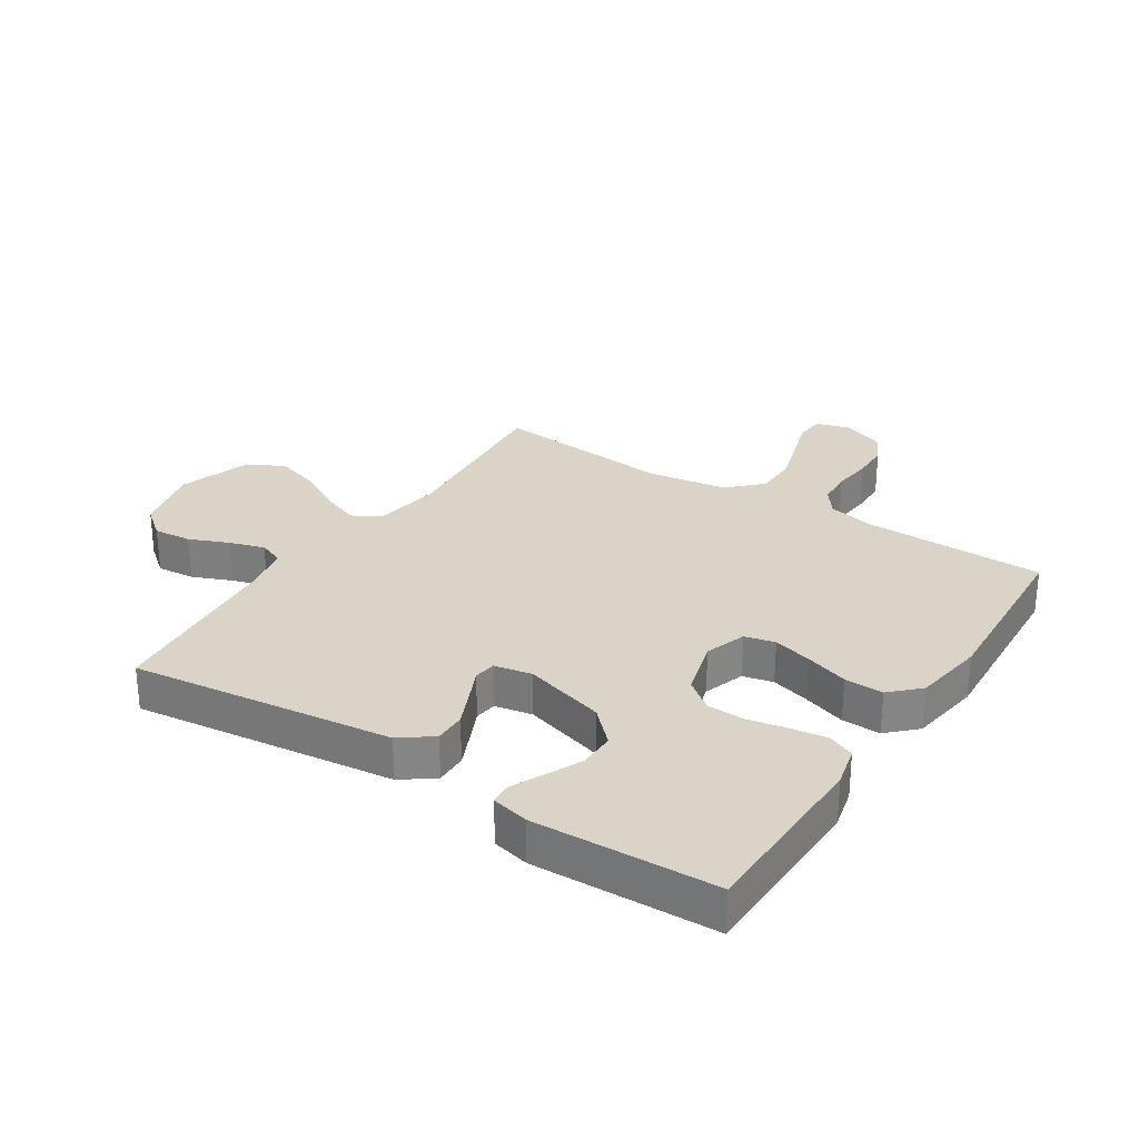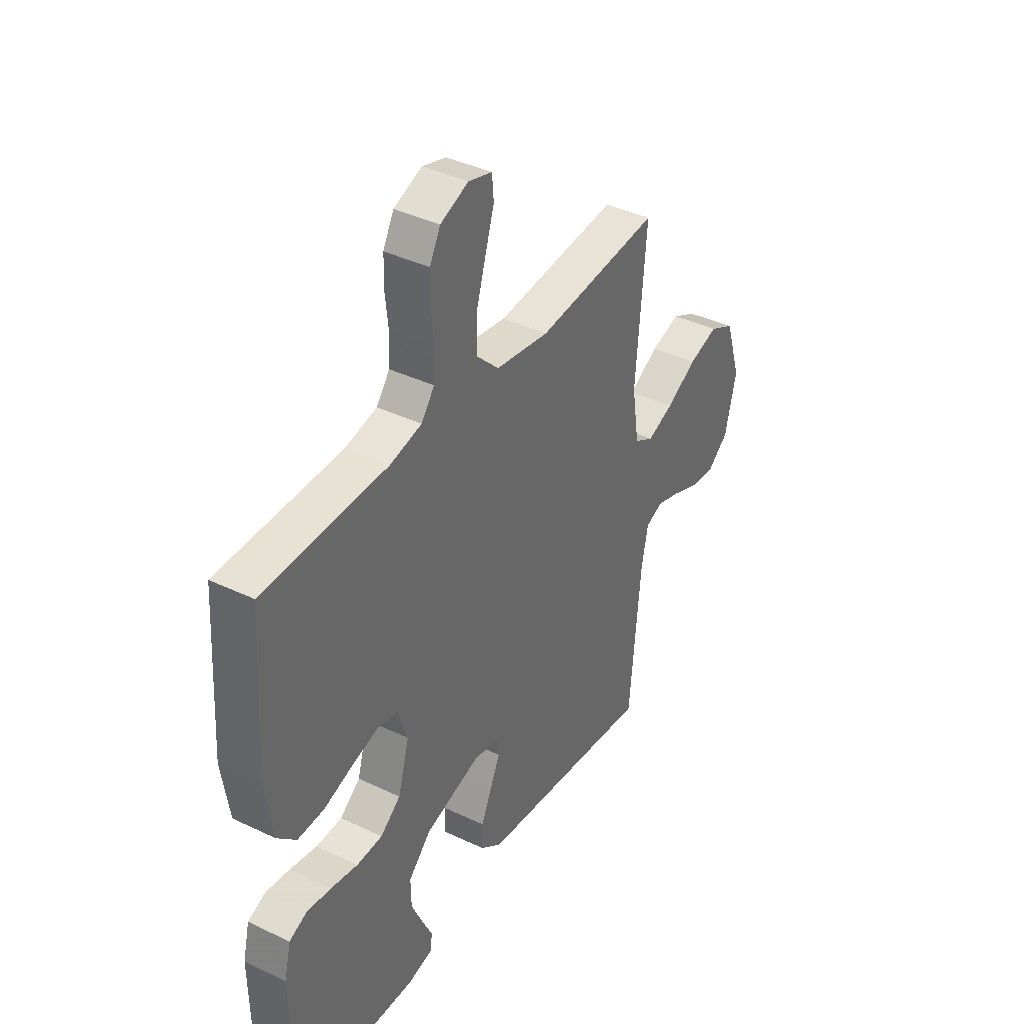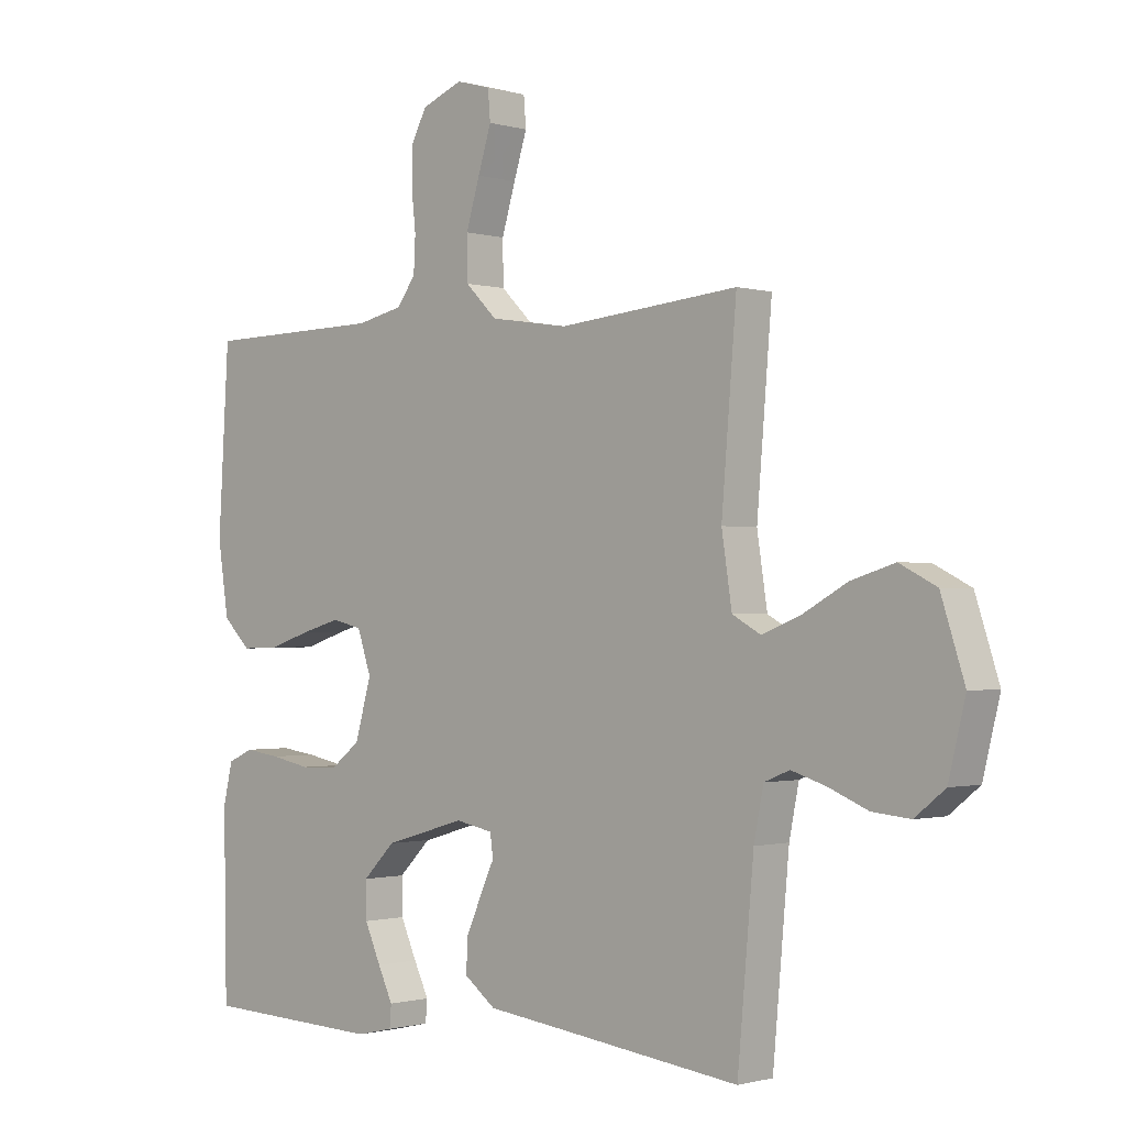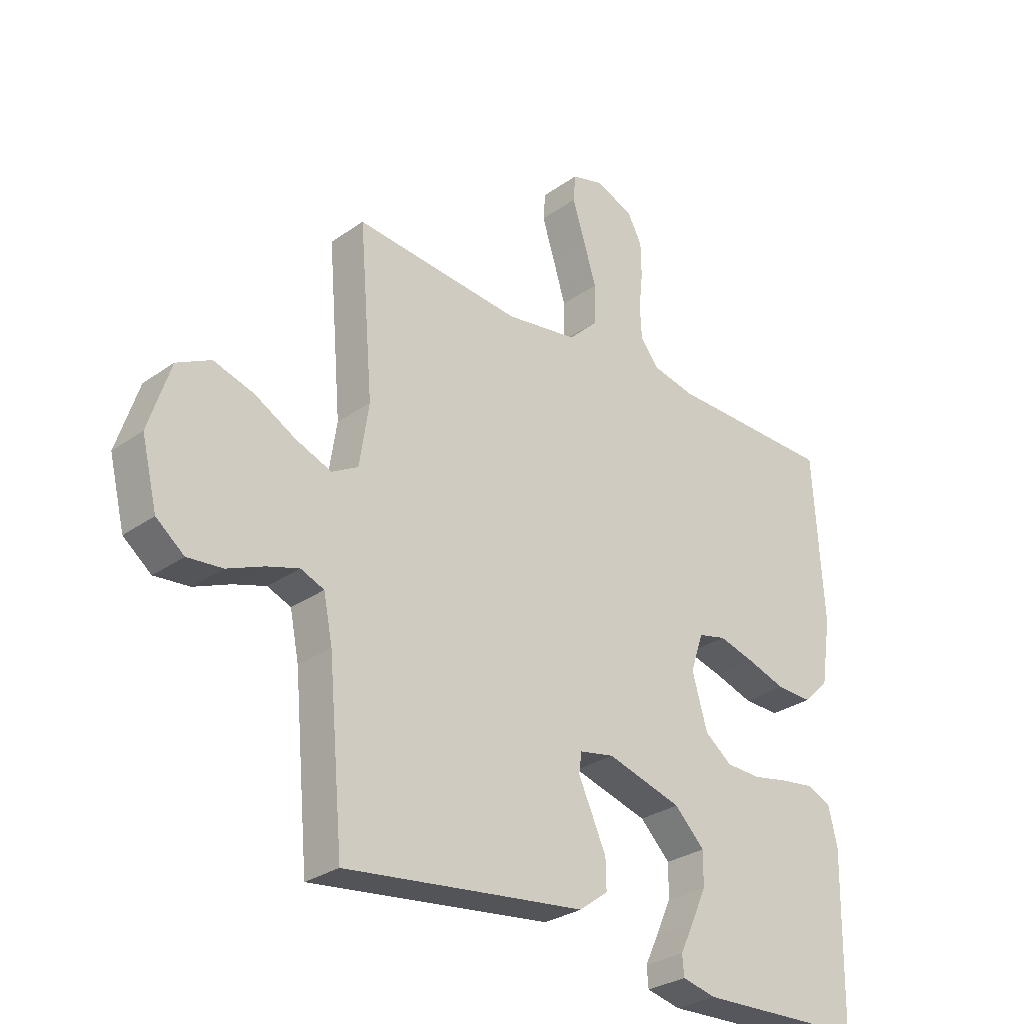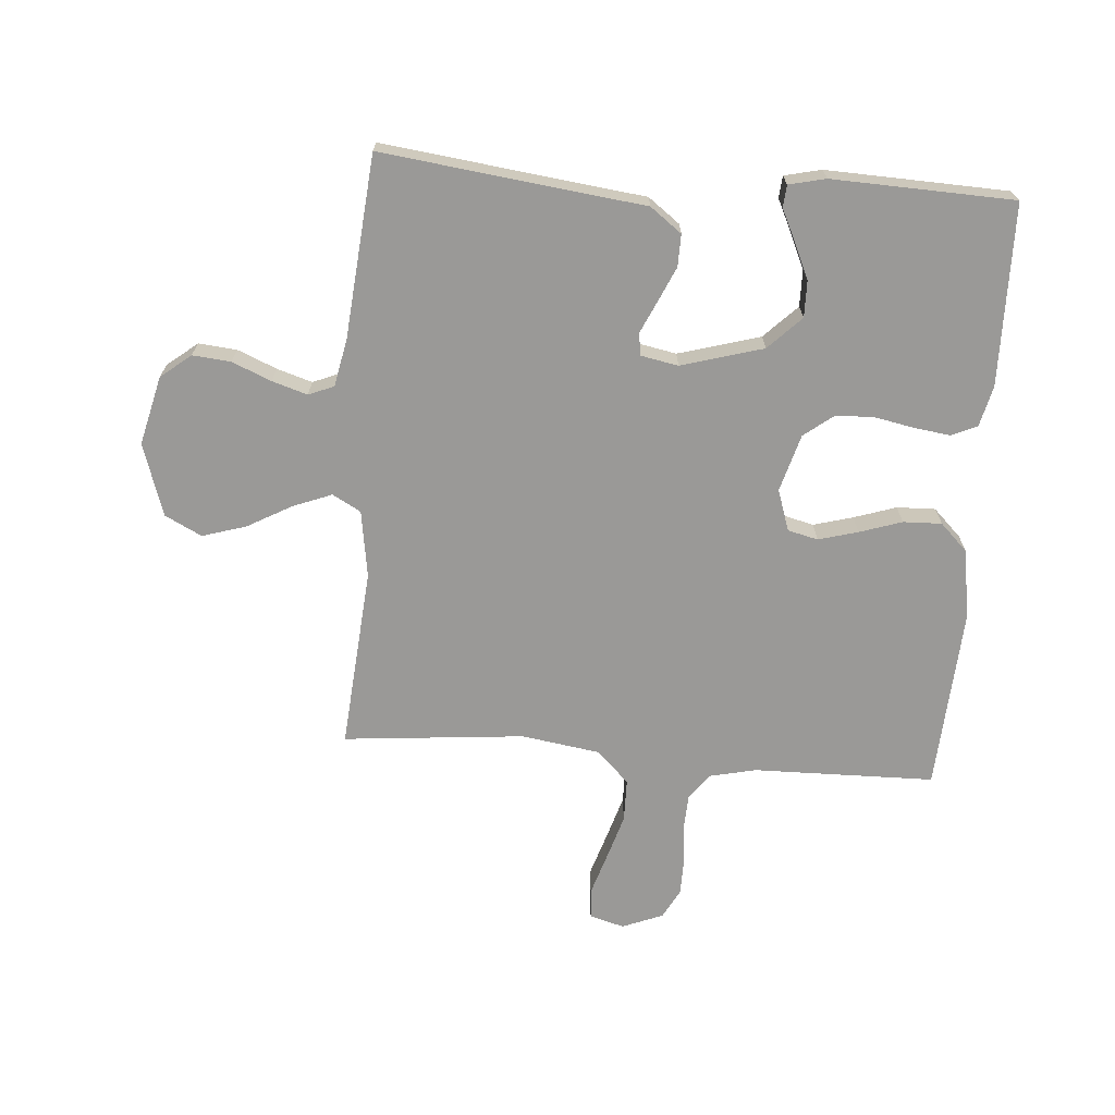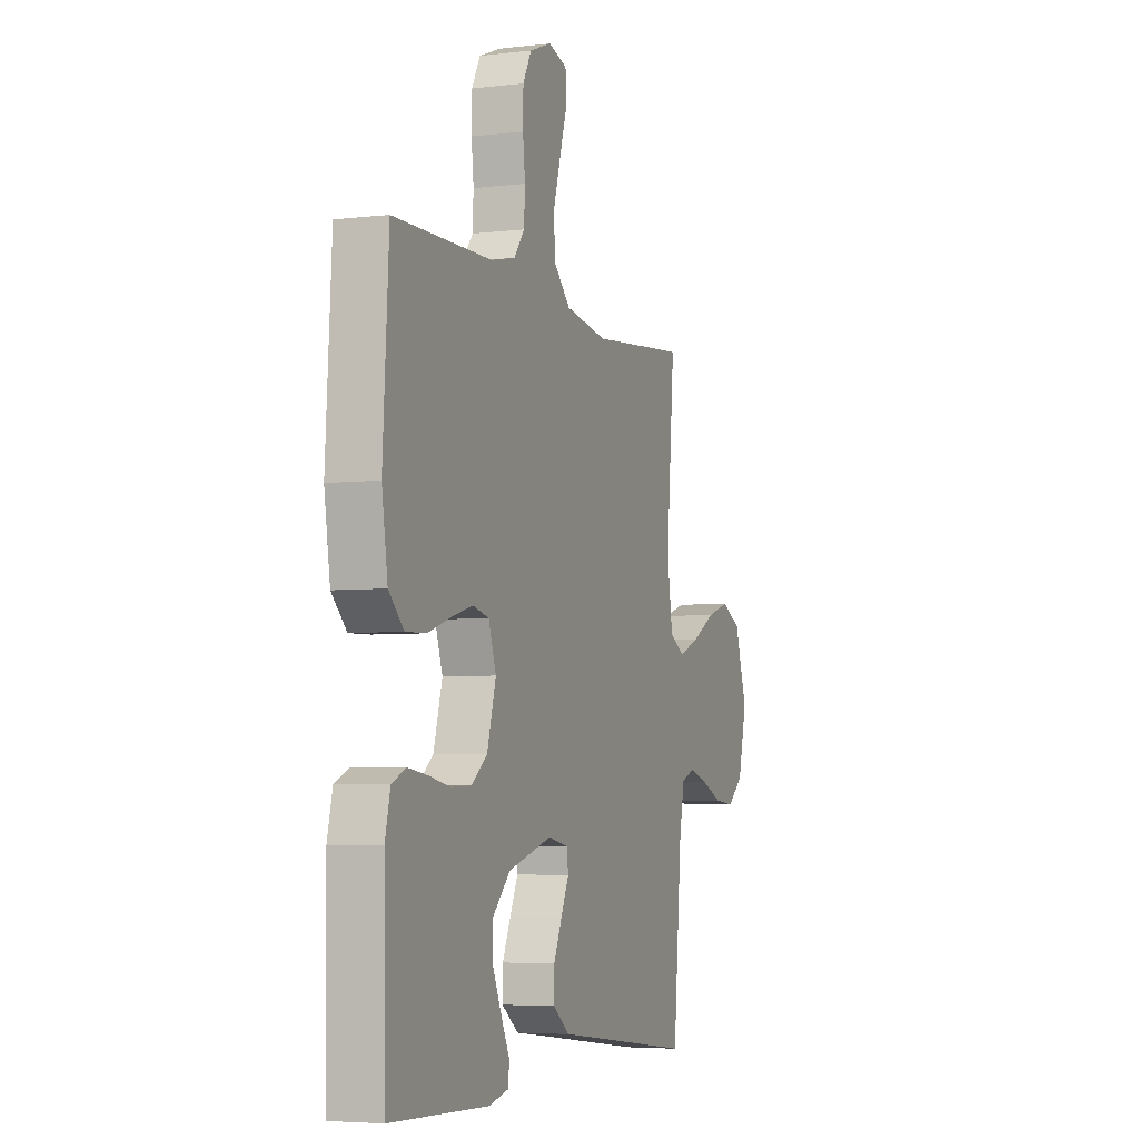
<metadata>
{"format":"obj","ext":"obj","renderer":"f3d","projection":"perspective","resolution":1024,"background":"white","views":[{"elev":28.4,"azim":-147.0,"up":"+Y"},{"elev":39.1,"azim":-59.1,"up":"+Z"},{"elev":-1.0,"azim":43.6,"up":"+Z"},{"elev":-29.1,"azim":136.4,"up":"+Z"},{"elev":-68.9,"azim":175.6,"up":"+Y"},{"elev":-4.9,"azim":-69.5,"up":"+Z"}]}
</metadata>
<code>
v -0.5 0.07 -0.5
v -0.505 0.07 -0.2
v -0.489 0.07 -0.133
v -0.446 0.07 -0.114
v -0.387 0.07 -0.122
v -0.321 0.07 -0.135
v -0.258 0.07 -0.133
v -0.209 0.07 -0.095
v -0.182 0.07 0
v -0.205 0.07 0.068
v -0.255 0.07 0.08
v -0.32 0.07 0.062
v -0.39 0.07 0.039
v -0.454 0.07 0.037
v -0.5 0.07 0.082
v -0.518 0.07 0.2
v -0.5 0.07 0.5
v -0.2 0.07 0.505
v -0.123 0.07 0.522
v -0.091 0.07 0.564
v -0.088 0.07 0.623
v -0.095 0.07 0.688
v -0.094 0.07 0.75
v -0.068 0.07 0.799
v 0 0.07 0.826
v 0.057 0.07 0.81
v 0.061 0.07 0.761
v 0.039 0.07 0.691
v 0.016 0.07 0.615
v 0.017 0.07 0.544
v 0.07 0.07 0.492
v 0.2 0.07 0.472
v 0.5 0.07 0.5
v 0.475 0.07 0.2
v 0.492 0.07 0.089
v 0.539 0.07 0.063
v 0.603 0.07 0.088
v 0.677 0.07 0.129
v 0.749 0.07 0.151
v 0.81 0.07 0.12
v 0.849 0.07 0
v 0.821 0.07 -0.114
v 0.771 0.07 -0.154
v 0.708 0.07 -0.148
v 0.643 0.07 -0.121
v 0.585 0.07 -0.103
v 0.543 0.07 -0.12
v 0.527 0.07 -0.2
v 0.5 0.07 -0.5
v 0.2 0.07 -0.463
v 0.068 0.07 -0.447
v 0.016 0.07 -0.408
v 0.017 0.07 -0.355
v 0.043 0.07 -0.297
v 0.067 0.07 -0.245
v 0.062 0.07 -0.208
v 0 0.07 -0.196
v -0.135 0.07 -0.235
v -0.189 0.07 -0.289
v -0.188 0.07 -0.349
v -0.161 0.07 -0.409
v -0.136 0.07 -0.461
v -0.139 0.07 -0.497
v -0.2 0.07 -0.511
v -0.5 0 -0.5
v -0.505 0 -0.2
v -0.489 0 -0.133
v -0.446 0 -0.114
v -0.387 0 -0.122
v -0.321 0 -0.135
v -0.258 0 -0.133
v -0.209 0 -0.095
v -0.182 0 0
v -0.205 0 0.068
v -0.255 0 0.08
v -0.32 0 0.062
v -0.39 0 0.039
v -0.454 0 0.037
v -0.5 0 0.082
v -0.518 0 0.2
v -0.5 0 0.5
v -0.2 0 0.505
v -0.123 0 0.522
v -0.091 0 0.564
v -0.088 0 0.623
v -0.095 0 0.688
v -0.094 0 0.75
v -0.068 0 0.799
v 0 0 0.826
v 0.057 0 0.81
v 0.061 0 0.761
v 0.039 0 0.691
v 0.016 0 0.615
v 0.017 0 0.544
v 0.07 0 0.492
v 0.2 0 0.472
v 0.5 0 0.5
v 0.475 0 0.2
v 0.492 0 0.089
v 0.539 0 0.063
v 0.603 0 0.088
v 0.677 0 0.129
v 0.749 0 0.151
v 0.81 0 0.12
v 0.849 0 0
v 0.821 0 -0.114
v 0.771 0 -0.154
v 0.708 0 -0.148
v 0.643 0 -0.121
v 0.585 0 -0.103
v 0.543 0 -0.12
v 0.527 0 -0.2
v 0.5 0 -0.5
v 0.2 0 -0.463
v 0.068 0 -0.447
v 0.016 0 -0.408
v 0.017 0 -0.355
v 0.043 0 -0.297
v 0.067 0 -0.245
v 0.062 0 -0.208
v 0 0 -0.196
v -0.135 0 -0.235
v -0.189 0 -0.289
v -0.188 0 -0.349
v -0.161 0 -0.409
v -0.136 0 -0.461
v -0.139 0 -0.497
v -0.2 0 -0.511
f 61 62 63 64
f 60 61 64 1
f 59 60 1 2
f 58 59 2 3
f 57 58 3 4
f 52 53 54 55
f 50 51 52 55
f 48 49 50 55
f 47 48 55 56
f 46 47 56 57
f 42 43 44 45
f 42 45 46
f 41 42 46
f 37 38 39 40
f 36 37 40 41
f 32 33 34
f 31 32 34 35
f 25 26 27 28
f 25 28 29
f 24 25 29 30
f 21 22 23 24
f 20 21 24 30
f 15 16 17 18
f 15 18 19
f 12 13 14 15
f 11 12 15 19
f 10 11 19 20
f 4 5 6
f 57 4 6
f 57 6 7
f 36 41 46 57
f 35 36 57 7
f 10 20 30 31
f 9 10 31 35
f 8 9 35
f 7 8 35
f 128 127 126 125
f 65 128 125 124
f 66 65 124 123
f 67 66 123 122
f 68 67 122 121
f 119 118 117 116
f 119 116 115 114
f 119 114 113 112
f 120 119 112 111
f 121 120 111 110
f 109 108 107 106
f 110 109 106
f 110 106 105
f 104 103 102 101
f 105 104 101 100
f 98 97 96
f 99 98 96 95
f 92 91 90 89
f 93 92 89
f 94 93 89 88
f 88 87 86 85
f 94 88 85 84
f 82 81 80 79
f 83 82 79
f 79 78 77 76
f 83 79 76 75
f 84 83 75 74
f 70 69 68
f 70 68 121
f 71 70 121
f 121 110 105 100
f 71 121 100 99
f 95 94 84 74
f 99 95 74 73
f 99 73 72
f 99 72 71
f 1 65 66 2
f 2 66 67 3
f 3 67 68 4
f 4 68 69 5
f 5 69 70 6
f 6 70 71 7
f 7 71 72 8
f 8 72 73 9
f 9 73 74 10
f 10 74 75 11
f 11 75 76 12
f 12 76 77 13
f 13 77 78 14
f 14 78 79 15
f 15 79 80 16
f 16 80 81 17
f 17 81 82 18
f 18 82 83 19
f 19 83 84 20
f 20 84 85 21
f 21 85 86 22
f 22 86 87 23
f 23 87 88 24
f 24 88 89 25
f 25 89 90 26
f 26 90 91 27
f 27 91 92 28
f 28 92 93 29
f 29 93 94 30
f 30 94 95 31
f 31 95 96 32
f 32 96 97 33
f 33 97 98 34
f 34 98 99 35
f 35 99 100 36
f 36 100 101 37
f 37 101 102 38
f 38 102 103 39
f 39 103 104 40
f 40 104 105 41
f 41 105 106 42
f 42 106 107 43
f 43 107 108 44
f 44 108 109 45
f 45 109 110 46
f 46 110 111 47
f 47 111 112 48
f 48 112 113 49
f 49 113 114 50
f 50 114 115 51
f 51 115 116 52
f 52 116 117 53
f 53 117 118 54
f 54 118 119 55
f 55 119 120 56
f 56 120 121 57
f 57 121 122 58
f 58 122 123 59
f 59 123 124 60
f 60 124 125 61
f 61 125 126 62
f 62 126 127 63
f 63 127 128 64
f 64 128 65 1

</code>
